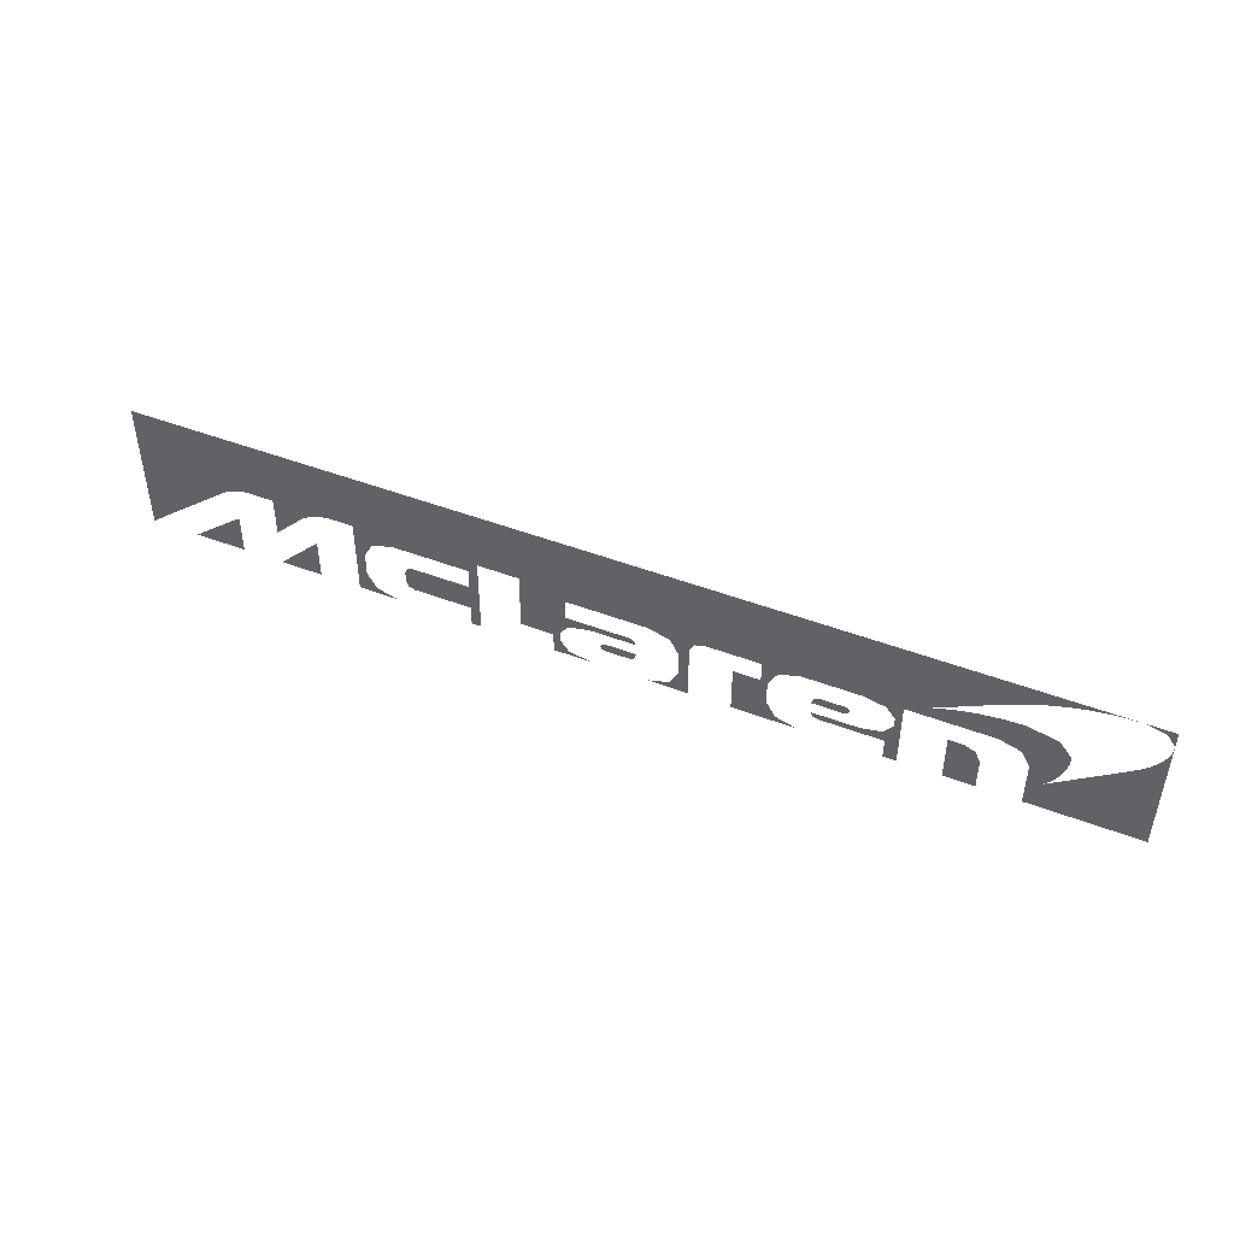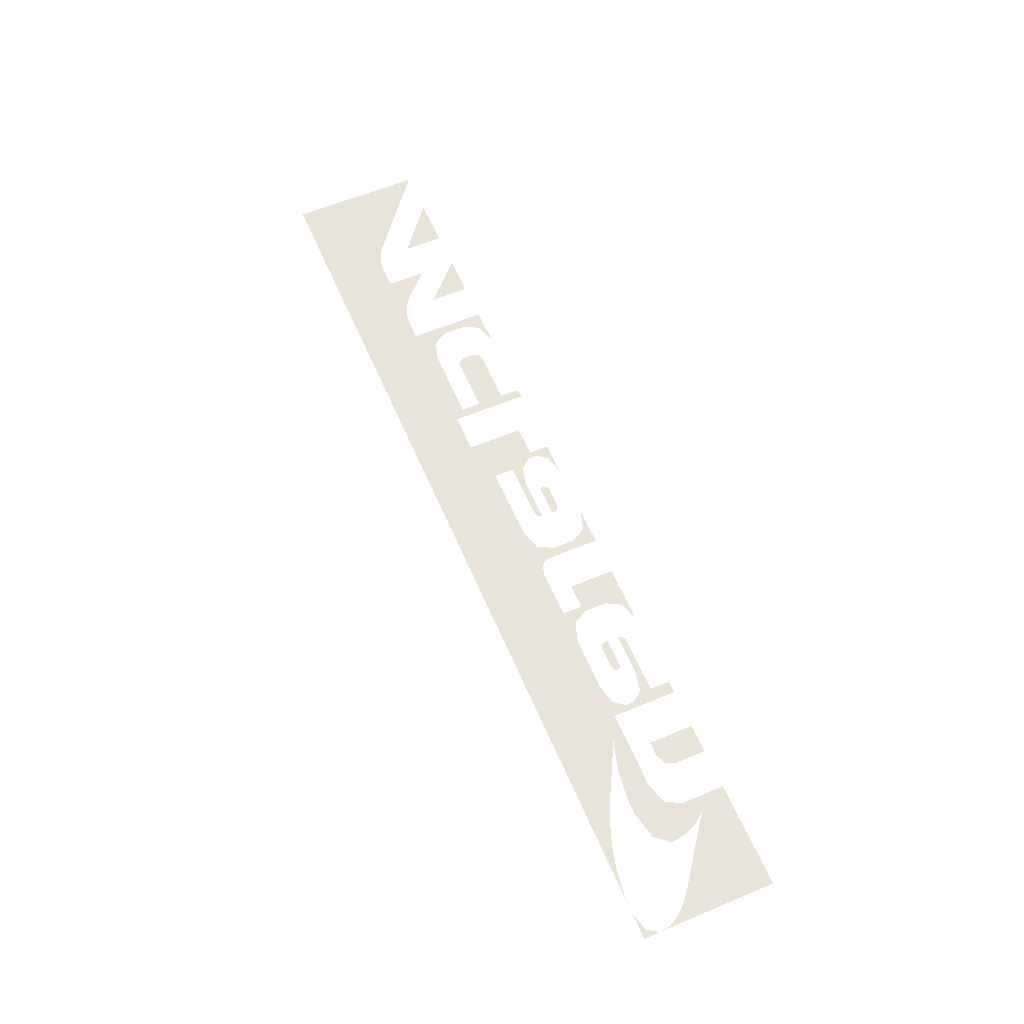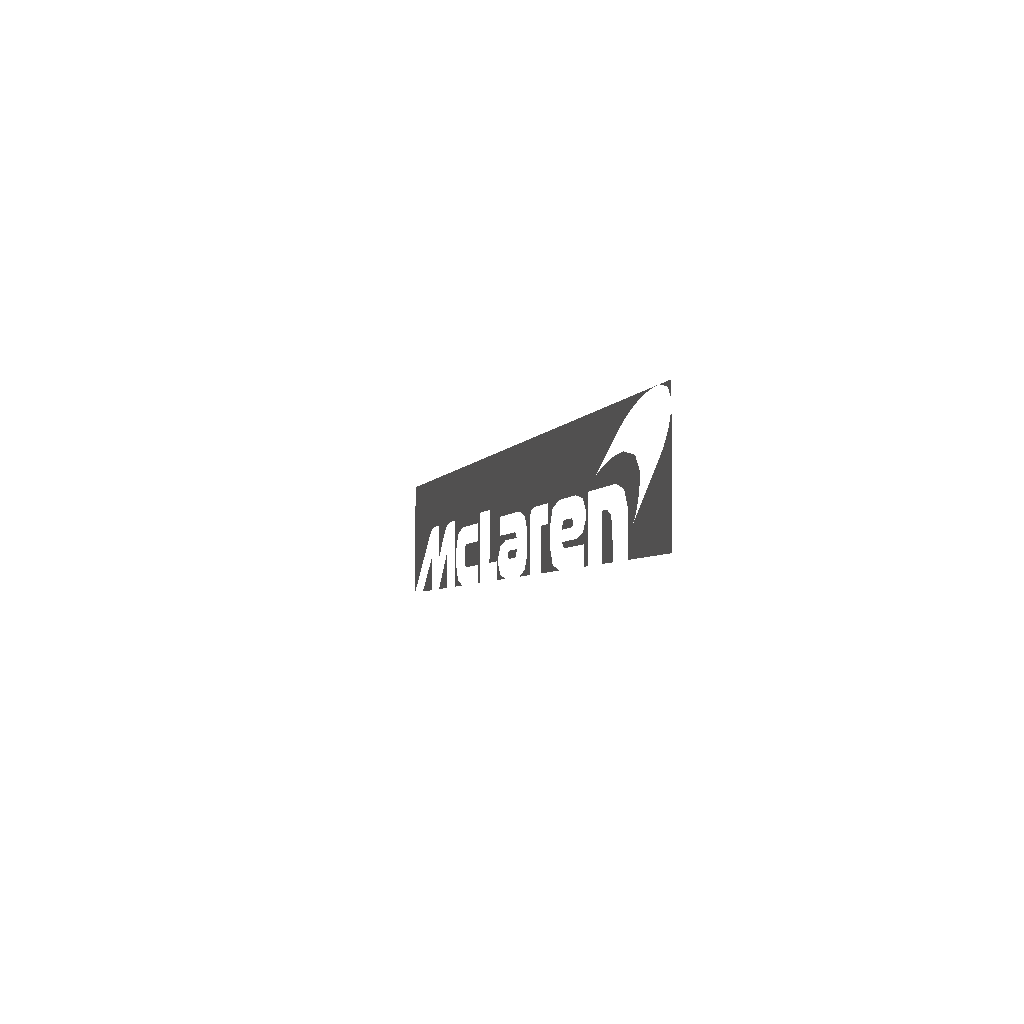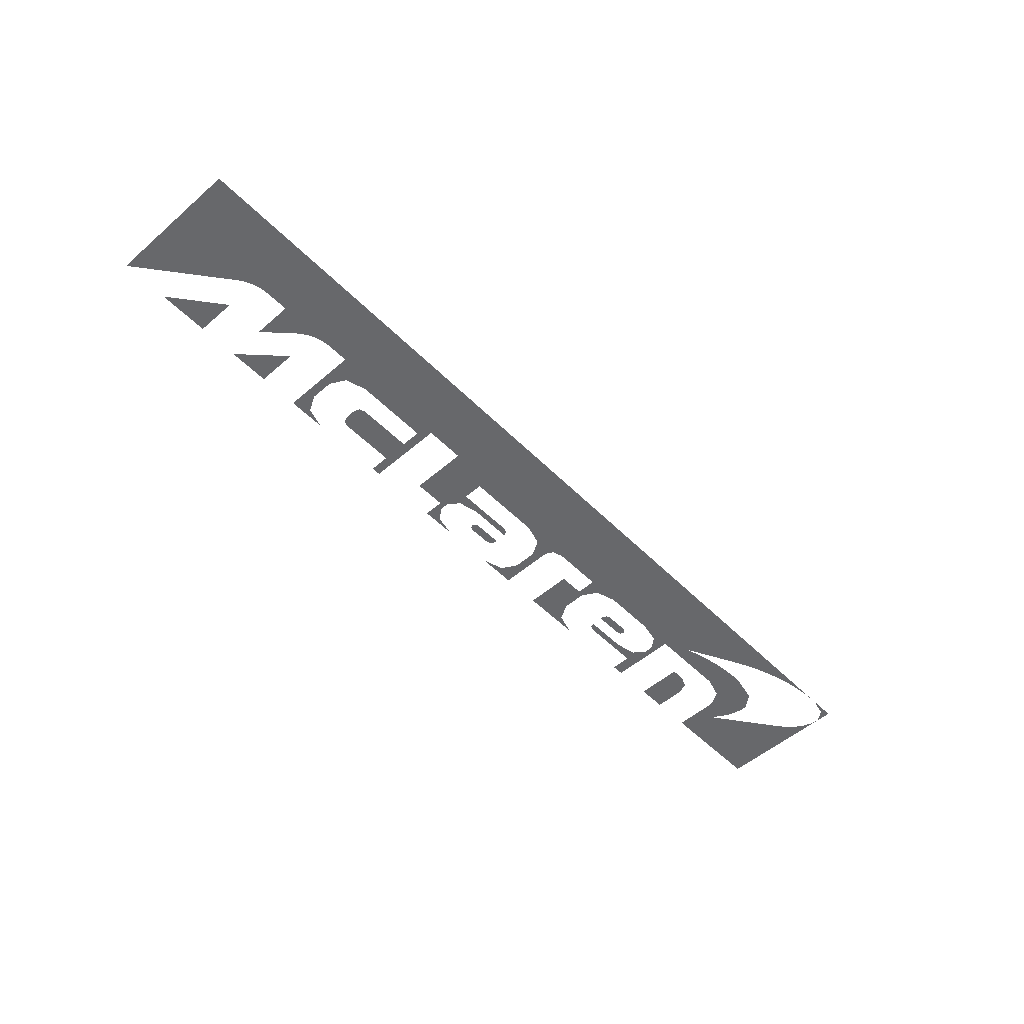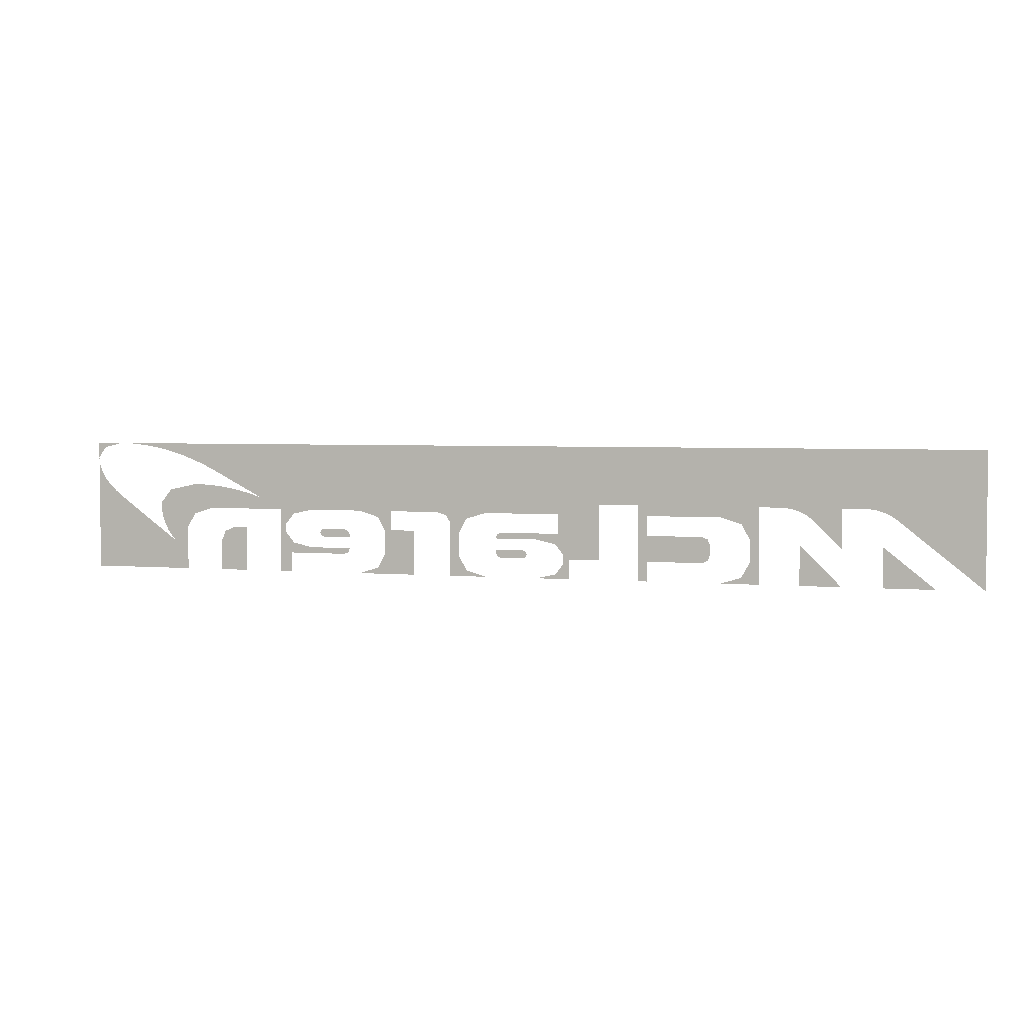
<metadata>
{"format":"obj","ext":"obj","renderer":"f3d","projection":"perspective","resolution":1024,"background":"white","views":[{"elev":46.4,"azim":23.6,"up":"+Z"},{"elev":60.1,"azim":66.8,"up":"+Y"},{"elev":-4.5,"azim":74.8,"up":"+Z"},{"elev":-52.4,"azim":-47.0,"up":"+Y"},{"elev":3.7,"azim":-163.8,"up":"+Z"}]}
</metadata>
<code>
v 3.07 0 0.44
v 3.019 0 0.4097
v 3.07 0 0.3365
v 3.07 0 0.44
v 2.895 0 0.44
v 3.019 0 0.4097
v 2.585 0 0.02
v 2.507 0 0.1155
v 2.32 0 0.155
v 0.435 0 -0.01
v 0.4628 0 -0.0305
v 0.435 0 -0.08
v 0.435 0 -0.01
v 0.53 0 -0.01
v 0.4628 0 -0.0305
v 1.63 0 -0.01
v 1.574 0 -0.03929
v 1.63 0 -0.11
v 1.63 0 -0.01
v 1.44 0 -0.01
v 1.574 0 -0.03929
v -1.595 0 -0.01
v -1.539 0 -0.05101
v -1.595 0 -0.15
v -1.595 0 -0.01
v -1.405 0 -0.01
v -1.539 0 -0.05101
v 0.375 0 -0.01
v 0.3193 0 -0.05101
v 0.375 0 -0.15
v 0.375 0 -0.01
v 0.185 0 -0.01
v 0.3193 0 -0.05101
v 0.9 0 -0.01
v 0.9557 0 -0.05101
v 0.9 0 -0.15
v 0.9 0 -0.01
v 1.09 0 -0.01
v 0.9557 0 -0.05101
v 2.38 0 -0.01
v 2.324 0 -0.05101
v 2.38 0 -0.15
v 2.38 0 -0.01
v 2.19 0 -0.01
v 2.324 0 -0.05101
v 1.369 0 -0.1481
v 1.377 0 -0.1675
v 1.369 0 -0.1869
v 1.369 0 -0.1481
v 1.369 0 -0.1869
v 1.35 0 -0.195
v 1.35 0 -0.14
v 1.63 0 -0.27
v 1.574 0 -0.2407
v 1.63 0 -0.17
v 1.63 0 -0.27
v 1.44 0 -0.27
v 1.574 0 -0.2407
v 0.115 0 -0.18
v 0.1033 0 -0.1517
v 0.075 0 -0.14
v 1.16 0 -0.18
v 1.172 0 -0.1517
v 1.2 0 -0.14
v -1.335 0 -0.19
v -1.32 0 -0.1546
v -1.285 0 -0.14
v 2.12 0 -0.24
v 2.091 0 -0.1693
v 2.02 0 -0.14
v -1.335 0 -0.26
v -1.32 0 -0.2954
v -1.285 0 -0.31
v 0.115 0 -0.27
v 0.1033 0 -0.2983
v 0.075 0 -0.31
v 1.16 0 -0.27
v 1.172 0 -0.2983
v 1.2 0 -0.31
v -0.355 0 -0.18
v -0.2993 0 -0.2093
v -0.355 0 -0.28
v -0.355 0 -0.18
v -0.165 0 -0.18
v -0.2993 0 -0.2093
v -0.09445 0 -0.2631
v -0.1025 0 -0.2825
v -0.09445 0 -0.3019
v -0.09445 0 -0.2631
v -0.09445 0 -0.3019
v -0.075 0 -0.31
v -0.075 0 -0.255
v -1.595 0 -0.44
v -1.539 0 -0.399
v -1.595 0 -0.3
v -1.595 0 -0.44
v -1.405 0 -0.44
v -1.539 0 -0.399
v 0.375 0 -0.44
v 0.3193 0 -0.399
v 0.375 0 -0.3
v 0.375 0 -0.44
v 0.185 0 -0.44
v 0.3193 0 -0.399
v 0.9 0 -0.44
v 0.9557 0 -0.399
v 0.9 0 -0.3
v 0.9 0 -0.44
v 1.09 0 -0.44
v 0.9557 0 -0.399
v -0.355 0 -0.44
v -0.2993 0 -0.4107
v -0.355 0 -0.34
v -0.355 0 -0.44
v -0.165 0 -0.44
v -0.2993 0 -0.4107
v -3.07 0 0.44
v -3.07 0 -0.44
v -2.526 0 -0.008265
v -3.07 0 0.44
v -2.526 0 -0.008265
v -2.497 0 0.01205
v -3.07 0 0.44
v -2.497 0 0.01205
v -2.466 0 0.02902
v -3.07 0 0.44
v -2.466 0 0.02902
v -2.434 0 0.04244
v -3.07 0 0.44
v -2.434 0 0.04244
v -2.4 0 0.05215
v -3.07 0 0.44
v -2.4 0 0.05215
v -2.365 0 0.05804
v -3.07 0 0.44
v -2.365 0 0.05804
v -2.33 0 0.06
v -3.07 0 0.44
v -2.33 0 0.06
v -2.18 0 0.06
v -3.07 0 0.44
v -2.18 0 0.06
v -1.832 0 0.05737
v -1.791 0 0.06
v -3.07 0 0.44
v -1.791 0 0.06
v -1.655 0 0.06
v -3.07 0 0.44
v -1.655 0 0.06
v -0.86 0 0.06
v -3.07 0 0.44
v -0.86 0 0.06
v -0.6 0 0.06
v -3.07 0 0.44
v -0.6 0 0.06
v 0.86 0 -0.01
v 0.9 0 -0.01
v -3.07 0 0.44
v 0.9 0 -0.01
v 1.09 0 -0.01
v 1.82 0 0.0674
v -3.07 0 0.44
v 1.82 0 0.0674
v 2.158 0 0.2459
v -3.07 0 0.44
v 2.158 0 0.2459
v 2.244 0 0.2888
v -3.07 0 0.44
v 2.244 0 0.2888
v 2.332 0 0.3271
v -3.07 0 0.44
v 2.332 0 0.3271
v 2.422 0 0.3605
v -3.07 0 0.44
v 2.422 0 0.3605
v 2.514 0 0.3885
v -3.07 0 0.44
v 2.514 0 0.3885
v 2.608 0 0.4108
v -3.07 0 0.44
v 2.608 0 0.4108
v 2.703 0 0.4269
v -3.07 0 0.44
v 2.703 0 0.4269
v 2.799 0 0.4367
v -3.07 0 0.44
v 2.799 0 0.4367
v 2.895 0 0.44
v 1.82 0 0.0674
v 1.09 0 -0.01
v 1.44 0 -0.01
v 1.82 0 0.0674
v 1.44 0 -0.01
v 1.63 0 -0.01
v 1.82 0 0.0674
v 1.63 0 -0.01
v 1.67 0 -0.01
v 1.82 0 0.0674
v 1.67 0 -0.01
v 2.19 0 -0.01
v 1.88 0 0.08778
v -2.18 0 0.06
v -2.18 0 -0.195
v -2.012 0 -0.03015
v -2.18 0 0.06
v -2.012 0 -0.03015
v -1.981 0 -0.00358
v -2.18 0 0.06
v -1.981 0 -0.00358
v -1.947 0 0.01879
v -2.18 0 0.06
v -1.947 0 0.01879
v -1.911 0 0.0366
v -2.18 0 0.06
v -1.911 0 0.0366
v -1.872 0 0.04952
v -2.18 0 0.06
v -1.872 0 0.04952
v -1.832 0 0.05737
v -1.655 0 0.06
v -1.655 0 -0.44
v -1.595 0 -0.3
v -1.595 0 -0.15
v -1.655 0 0.06
v -1.595 0 -0.15
v -1.595 0 -0.01
v -1.655 0 0.06
v -1.595 0 -0.01
v -1.405 0 -0.01
v -1.655 0 0.06
v -1.405 0 -0.01
v -0.92 0 -0.01
v -0.86 0 0.06
v -0.86 0 0.06
v -0.92 0 -0.01
v -0.92 0 -0.14
v -0.86 0 0.06
v -0.92 0 -0.14
v -0.92 0 -0.31
v -0.86 0 -0.44
v -0.6 0 0.06
v -0.6 0 -0.31
v -0.355 0 -0.18
v -0.315 0 -0.14
v -0.6 0 0.06
v -0.315 0 -0.14
v -0.315 0 -0.01
v -0.6 0 0.06
v -0.315 0 -0.01
v 0.185 0 -0.01
v -0.6 0 0.06
v 0.185 0 -0.01
v 0.375 0 -0.01
v -0.6 0 0.06
v 0.375 0 -0.01
v 0.435 0 -0.01
v -0.6 0 0.06
v 0.435 0 -0.01
v 0.53 0 -0.01
v -0.6 0 0.06
v 0.53 0 -0.01
v 0.86 0 -0.01
v 2.38 0 -0.01
v 1.942 0 0.1055
v 1.88 0 0.08778
v 2.19 0 -0.01
v 2.38 0 -0.01
v 2.066 0 0.1329
v 2.004 0 0.1206
v 1.942 0 0.1055
v 2.38 0 -0.01
v 2.193 0 0.1495
v 2.129 0 0.1426
v 2.066 0 0.1329
v 2.38 0 -0.01
v 2.32 0 0.155
v 2.256 0 0.1536
v 2.193 0 0.1495
v 2.38 0 -0.01
v 2.582 0 -0.03011
v 2.585 0 0.02
v 2.32 0 0.155
v 2.38 0 -0.01
v 2.555 0 -0.1267
v 2.572 0 -0.07931
v 2.582 0 -0.03011
v 2.38 0 -0.01
v 2.38 0 -0.15
v 2.532 0 -0.1715
v 2.555 0 -0.1267
v 1.63 0 -0.11
v 1.67 0 -0.01
v 1.63 0 -0.01
v 1.63 0 -0.11
v 1.63 0 -0.17
v 1.67 0 -0.44
v 1.67 0 -0.01
v -1.285 0 -0.14
v -1.335 0 -0.19
v -1.335 0 -0.26
v -1.285 0 -0.31
v -1.285 0 -0.14
v -1.285 0 -0.31
v -0.92 0 -0.31
v -0.92 0 -0.14
v -0.315 0 -0.14
v -0.355 0 -0.18
v -0.165 0 -0.18
v -0.315 0 -0.14
v -0.165 0 -0.18
v 0.115 0 -0.18
v 0.075 0 -0.14
v 0.86 0 -0.14
v 0.9 0 -0.15
v 0.9 0 -0.01
v 0.86 0 -0.01
v 0.86 0 -0.14
v 0.695 0 -0.14
v 0.9 0 -0.3
v 0.9 0 -0.15
v 0.375 0 -0.15
v 0.435 0 -0.08
v 0.435 0 -0.01
v 0.375 0 -0.01
v 0.375 0 -0.15
v 0.375 0 -0.3
v 0.435 0 -0.44
v 0.435 0 -0.08
v 2.38 0 -0.15
v 2.47 0 -0.25
v 2.504 0 -0.2129
v 2.532 0 -0.1715
v 2.38 0 -0.15
v 2.38 0 -0.44
v 2.47 0 -0.25
v 1.35 0 -0.195
v 1.35 0 -0.14
v 1.2 0 -0.14
v 1.16 0 -0.18
v 1.35 0 -0.195
v 1.16 0 -0.18
v 1.16 0 -0.195
v -0.075 0 -0.255
v 0.115 0 -0.27
v 0.115 0 -0.255
v -0.075 0 -0.255
v -0.075 0 -0.31
v 0.075 0 -0.31
v 0.115 0 -0.27
v -0.395 0 -0.31
v -0.355 0 -0.28
v -0.355 0 -0.18
v -0.6 0 -0.31
v -0.395 0 -0.31
v -0.355 0 -0.34
v -0.355 0 -0.28
v -0.395 0 -0.31
v -0.395 0 -0.44
v -0.355 0 -0.44
v -0.355 0 -0.34
v 1.2 0 -0.31
v 1.44 0 -0.27
v 1.16 0 -0.27
v 1.2 0 -0.31
v 1.59 0 -0.31
v 1.63 0 -0.27
v 1.44 0 -0.27
v -2.44 0 -0.44
v -2.44 0 -0.18
v -2.768 0 -0.44
v -1.915 0 -0.44
v -1.915 0 -0.18
v -2.18 0 -0.44
v -1.595 0 -0.44
v -1.595 0 -0.3
v -1.655 0 -0.44
v -0.92 0 -0.44
v -0.86 0 -0.44
v -0.92 0 -0.31
v 0.375 0 -0.44
v 0.435 0 -0.44
v 0.375 0 -0.3
v 0.695 0 -0.44
v 0.9 0 -0.44
v 0.9 0 -0.3
v 0.695 0 -0.14
v 1.67 0 -0.44
v 1.63 0 -0.17
v 1.63 0 -0.27
v 1.67 0 -0.44
v 1.63 0 -0.27
v 1.59 0 -0.31
v 1.59 0 -0.44
v 1.93 0 -0.44
v 2.12 0 -0.24
v 2.02 0 -0.14
v 1.93 0 -0.14
v 1.93 0 -0.44
v 2.12 0 -0.44
v 2.12 0 -0.24
v 3.07 0 -0.44
v 2.895 0 0.06554
v 2.47 0 -0.25
v 2.38 0 -0.44
v 3.07 0 -0.44
v 2.938 0 0.1004
v 2.895 0 0.06554
v 3.07 0 -0.44
v 2.979 0 0.1389
v 2.938 0 0.1004
v 3.07 0 -0.44
v 3.014 0 0.1816
v 2.979 0 0.1389
v 3.07 0 -0.44
v 3.043 0 0.2291
v 3.014 0 0.1816
v 3.07 0 -0.44
v 3.063 0 0.2813
v 3.043 0 0.2291
v 3.07 0 -0.44
v 3.07 0 0.3365
v 3.063 0 0.2813
g mesh18383
f 1 2 3
f 4 5 6
g mesh18385
f 7 8 9
g mesh18387
f 10 12 11
f 13 15 14
g mesh18389
f 16 17 18
f 19 20 21
g mesh18391
f 22 24 23
f 25 27 26
g mesh18393
f 28 29 30
f 31 32 33
g mesh18395
f 34 36 35
f 37 39 38
g mesh18397
f 40 41 42
f 43 44 45
g mesh18399
f 46 48 47
f 49 51 50
f 51 49 52
g mesh18401
f 53 55 54
f 56 58 57
g mesh18403
f 59 60 61
g mesh18405
f 62 64 63
g mesh18407
f 65 67 66
g mesh18409
f 68 69 70
g mesh18411
f 71 72 73
g mesh18413
f 74 76 75
g mesh18415
f 77 78 79
g mesh18417
f 80 82 81
f 83 85 84
g mesh18419
f 86 87 88
f 89 90 91
f 91 92 89
g mesh18421
f 93 94 95
f 96 97 98
g mesh18423
f 99 101 100
f 102 104 103
g mesh18425
f 105 106 107
f 108 109 110
g mesh18427
f 111 112 113
f 114 115 116
f 117 118 119
f 120 121 122
f 123 124 125
f 126 127 128
f 129 130 131
f 132 133 134
f 135 136 137
f 138 139 140
f 141 142 143
f 143 144 141
f 145 146 147
f 148 149 150
f 151 152 153
f 154 155 156
f 156 157 154
f 158 159 160
f 160 161 158
f 162 163 164
f 165 166 167
f 168 169 170
f 171 172 173
f 174 175 176
f 177 178 179
f 180 181 182
f 183 184 185
f 186 187 188
f 189 190 191
f 192 193 194
f 195 196 197
f 198 199 200
f 200 201 198
f 202 203 204
f 205 206 207
f 208 209 210
f 211 212 213
f 214 215 216
f 217 218 219
f 220 221 222
f 222 223 220
f 224 225 226
f 227 228 229
f 230 231 232
f 232 233 230
f 234 235 236
f 237 238 239
f 239 240 237
f 241 242 243
f 243 244 241
f 245 246 247
f 248 249 250
f 251 252 253
f 254 255 256
f 257 258 259
f 260 261 262
f 263 264 265
f 265 266 263
f 267 268 269
f 269 270 267
f 271 272 273
f 273 274 271
f 275 276 277
f 277 278 275
f 279 280 281
f 281 282 279
f 283 284 285
f 285 286 283
f 287 288 289
f 289 290 287
f 291 292 293
f 294 295 296
f 296 297 294
f 298 299 300
f 300 301 298
f 302 303 304
f 304 305 302
f 306 307 308
f 309 310 311
f 311 312 309
f 313 314 315
f 315 316 313
f 317 318 319
f 319 320 317
f 321 322 323
f 323 324 321
f 325 326 327
f 327 328 325
f 329 330 331
f 331 332 329
f 333 334 335
f 336 337 338
f 338 339 336
f 340 341 342
f 343 344 345
f 346 347 348
f 348 349 346
f 350 351 352
f 352 353 350
f 354 355 356
f 357 358 359
f 359 360 357
f 361 362 363
f 364 365 366
f 366 367 364
f 368 369 370
f 371 372 373
f 374 375 376
f 377 378 379
f 380 381 382
f 383 384 385
f 385 386 383
f 387 388 389
f 390 391 392
f 392 393 390
f 394 395 396
f 396 397 394
f 398 399 400
f 401 402 403
f 403 404 401
f 405 406 407
f 408 409 410
f 411 412 413
f 414 415 416
f 417 418 419
f 420 421 422

</code>
